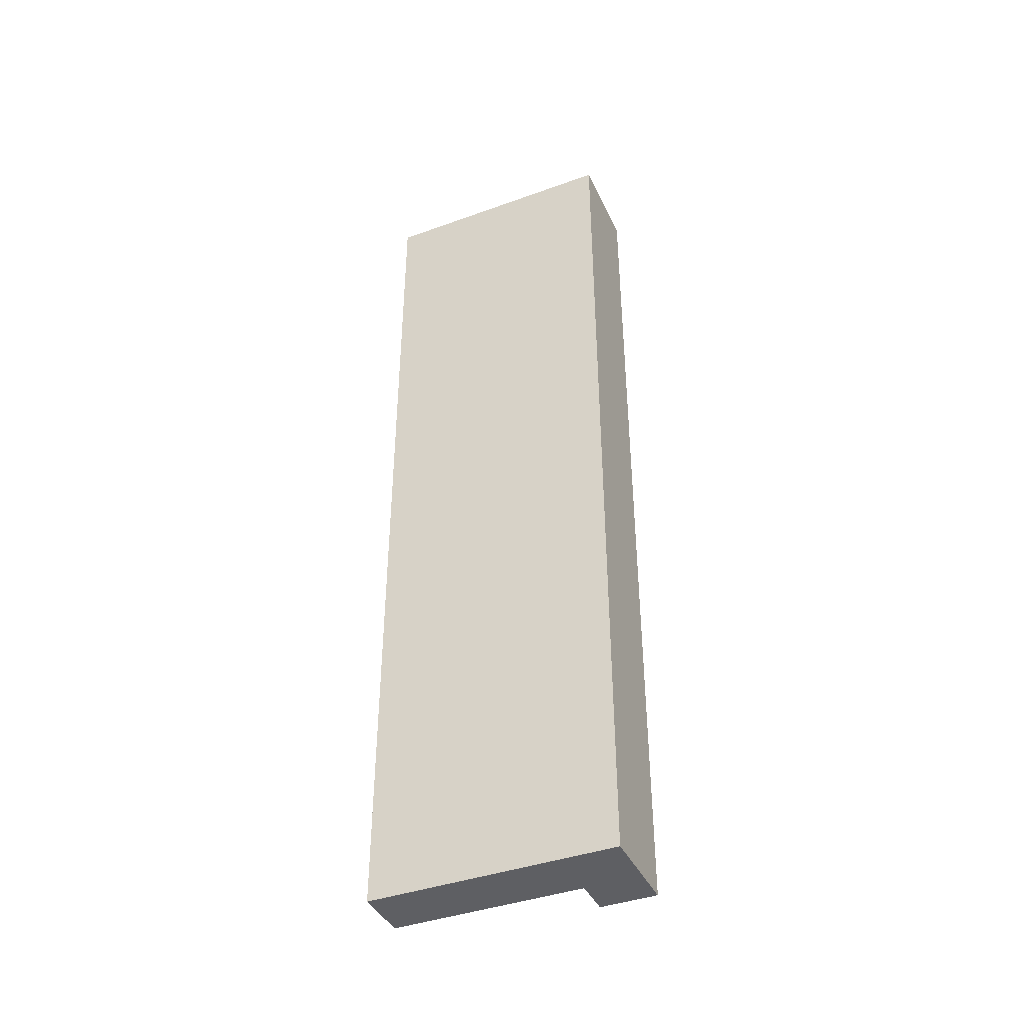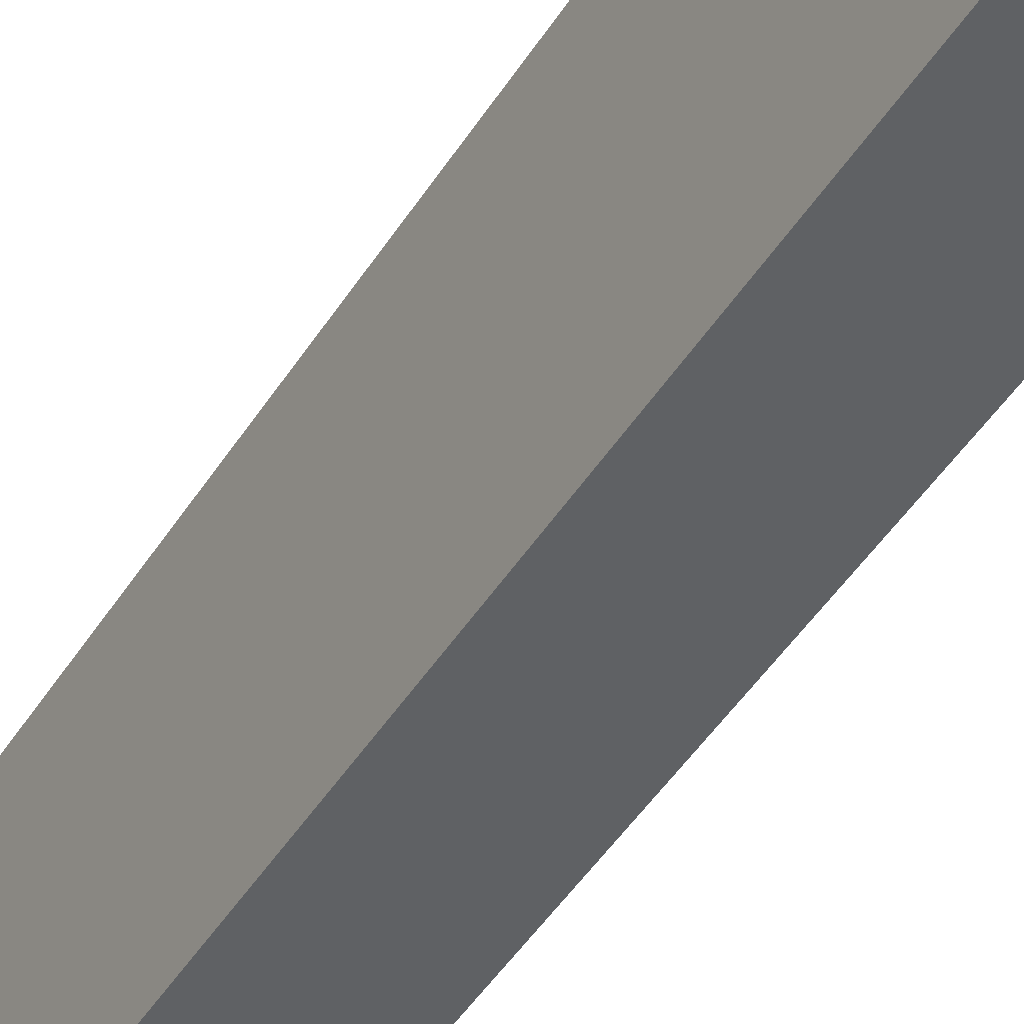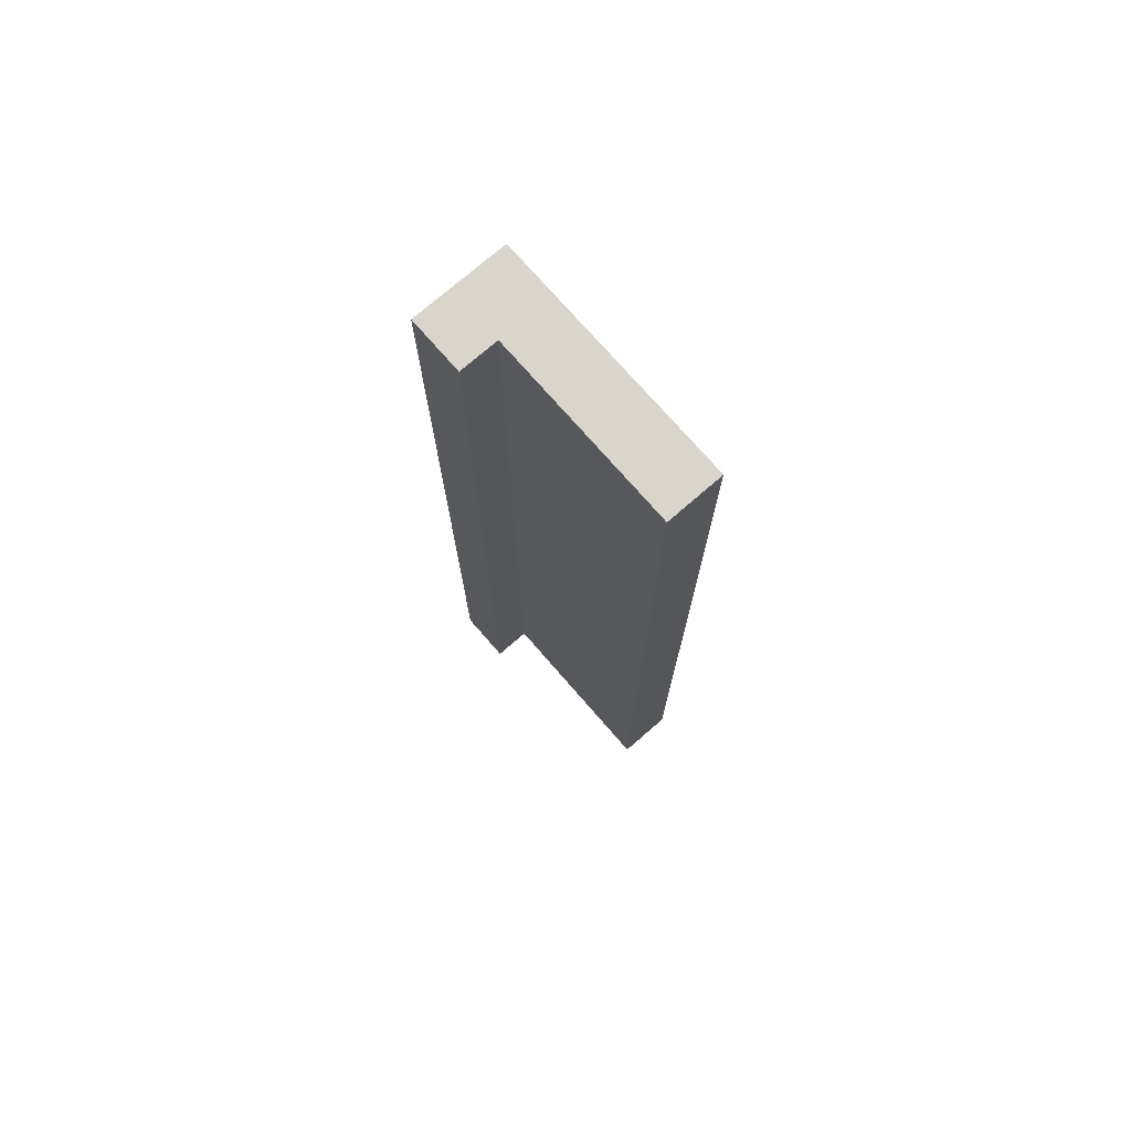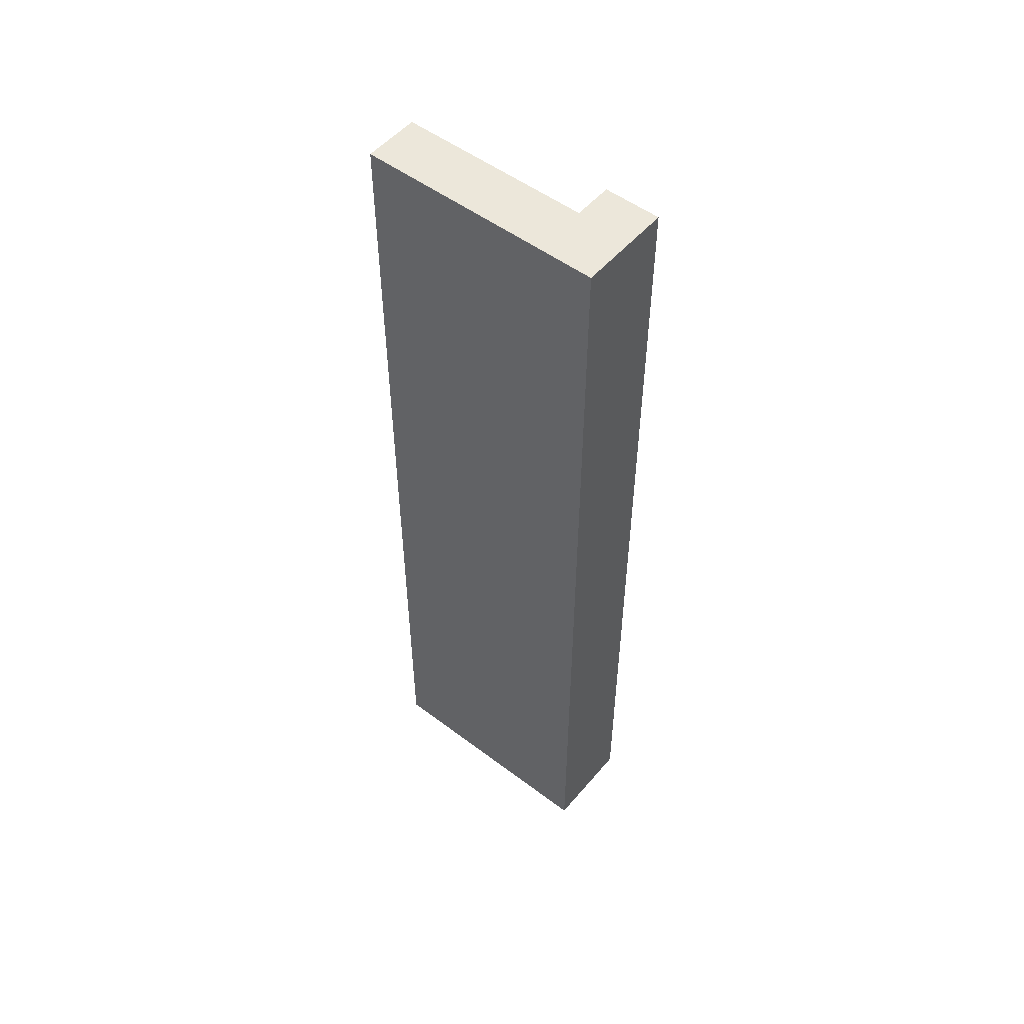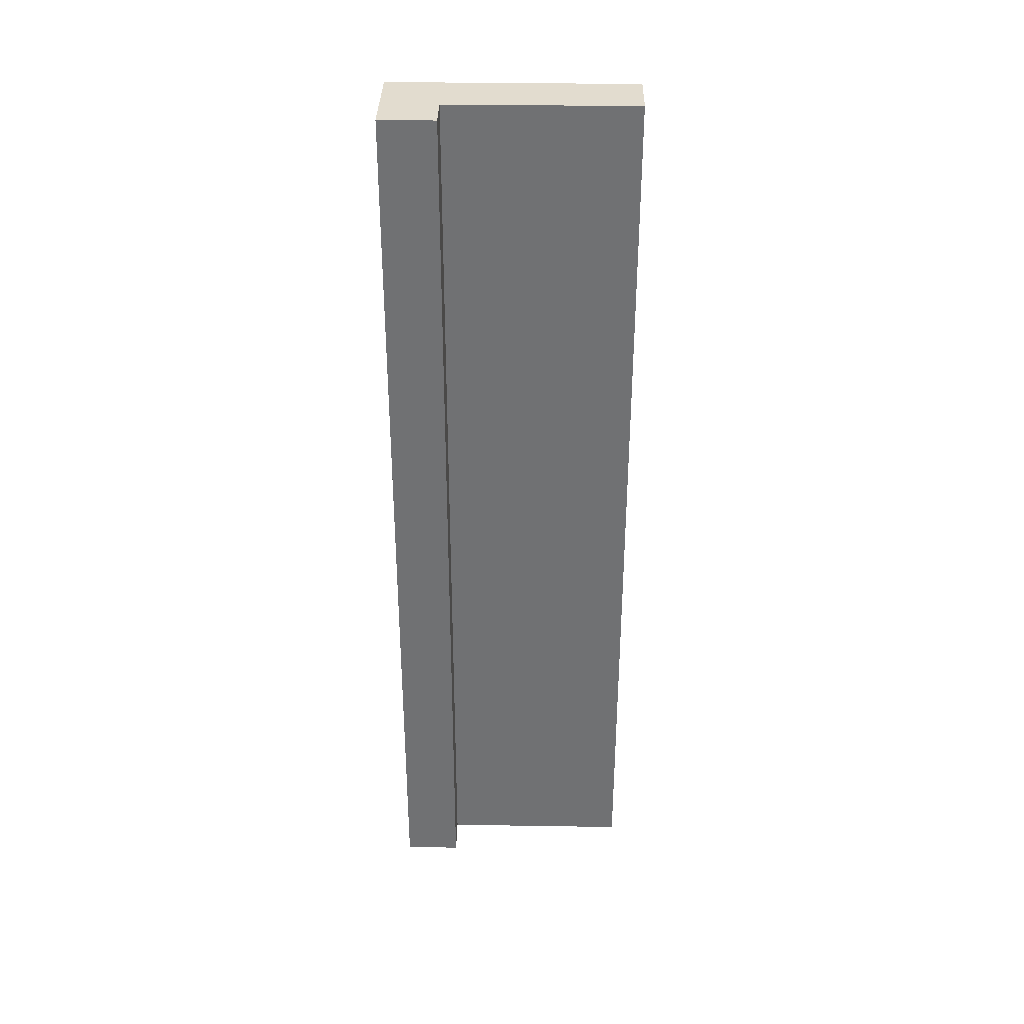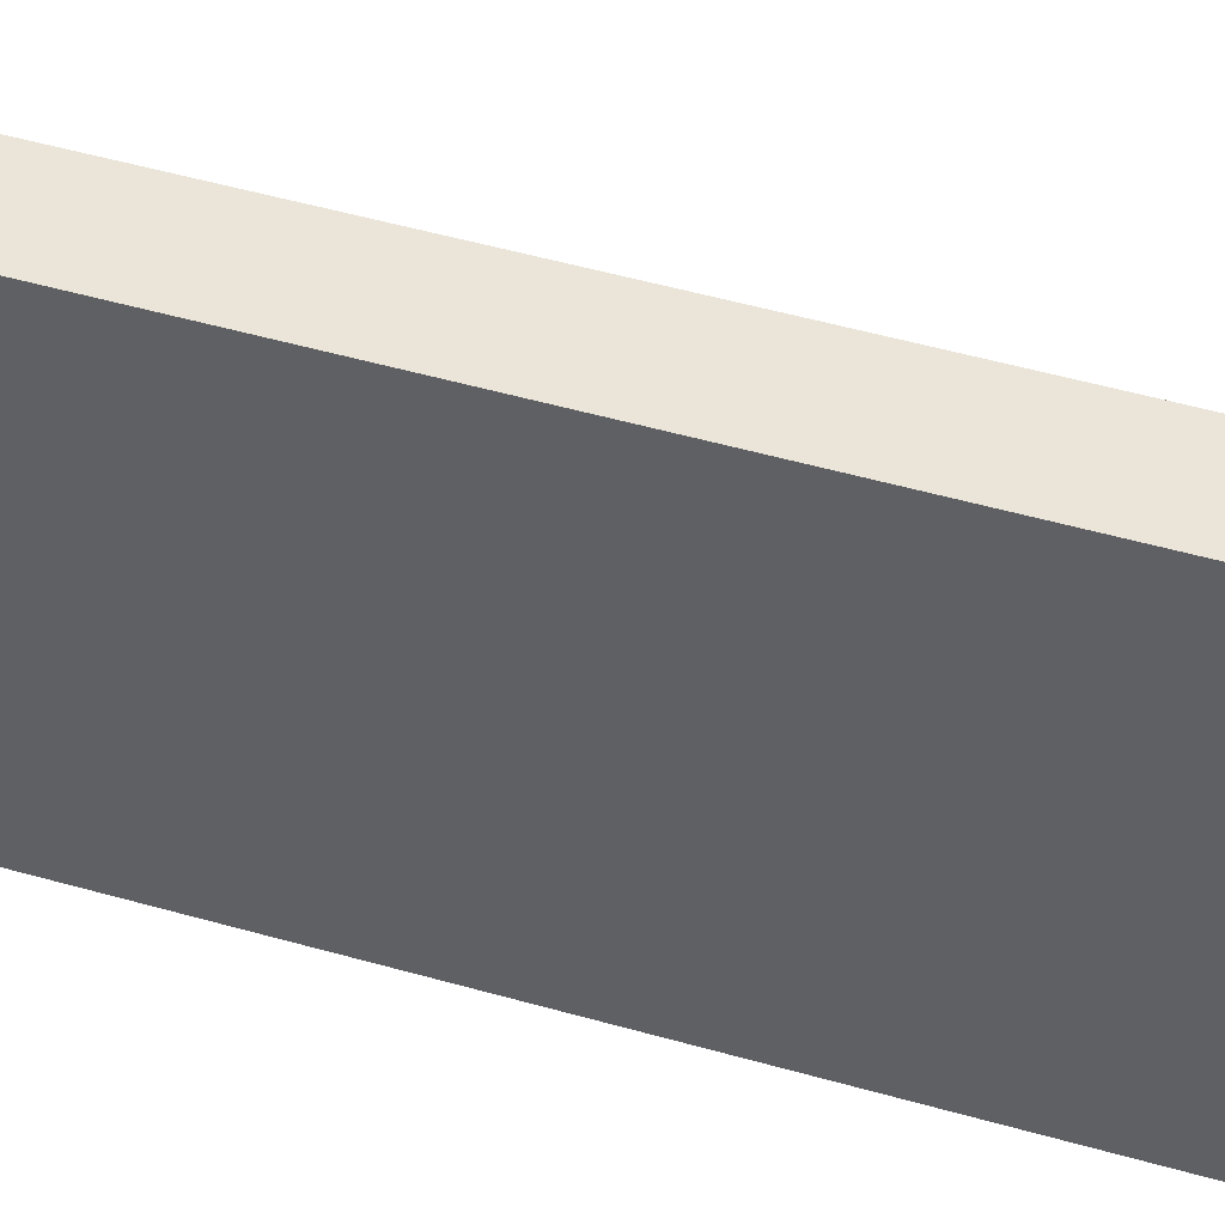
<metadata>
{"format":"obj","ext":"obj","renderer":"f3d","projection":"perspective","resolution":1024,"background":"white","views":[{"elev":-41.0,"azim":-66.3,"up":"+Z"},{"elev":-45.9,"azim":-30.3,"up":"+Y"},{"elev":74.2,"azim":139.0,"up":"+Z"},{"elev":52.2,"azim":-50.9,"up":"+Z"},{"elev":34.7,"azim":91.2,"up":"+Z"},{"elev":44.5,"azim":-71.0,"up":"+Y"}]}
</metadata>
<code>
v 0.4699 2.062 -3.889
v 0.4699 2.062 3.889
v 0.4699 0.4699 3.889
v 0.4699 0.4699 -3.889
v 0.795 0 -3.889
v 0.795 0 3.889
v 0 0 3.889
v 0 0 -3.889
v 0 2.062 -3.889
v 0.4699 2.062 -3.889
v 0.4699 0.4699 -3.889
v 0.795 0.4699 -3.889
v 0.795 0 -3.889
v 0 0 -3.889
v 0 2.062 -3.889
v 0 2.062 3.889
v 0.4699 2.062 3.889
v 0.4699 2.062 -3.889
v 0 0 -3.889
v 0 0 3.889
v 0 2.062 3.889
v 0 2.062 -3.889
v 0.4699 0.4699 -3.889
v 0.4699 0.4699 3.889
v 0.795 0.4699 3.889
v 0.795 0.4699 -3.889
v 0.795 0.4699 -3.889
v 0.795 0.4699 3.889
v 0.795 0 3.889
v 0.795 0 -3.889
v 0.4699 2.062 3.889
v 0 2.062 3.889
v 0 0 3.889
v 0.795 0 3.889
v 0.795 0.4699 3.889
v 0.4699 0.4699 3.889
f 2 3 1
f 1 3 4
f 6 7 5
f 5 7 8
f 10 11 9
f 9 11 14
f 14 11 13
f 13 11 12
f 16 17 15
f 15 17 18
f 20 21 19
f 19 21 22
f 24 25 23
f 23 25 26
f 28 29 27
f 27 29 30
f 31 32 36
f 36 32 33
f 36 33 34
f 34 35 36

</code>
